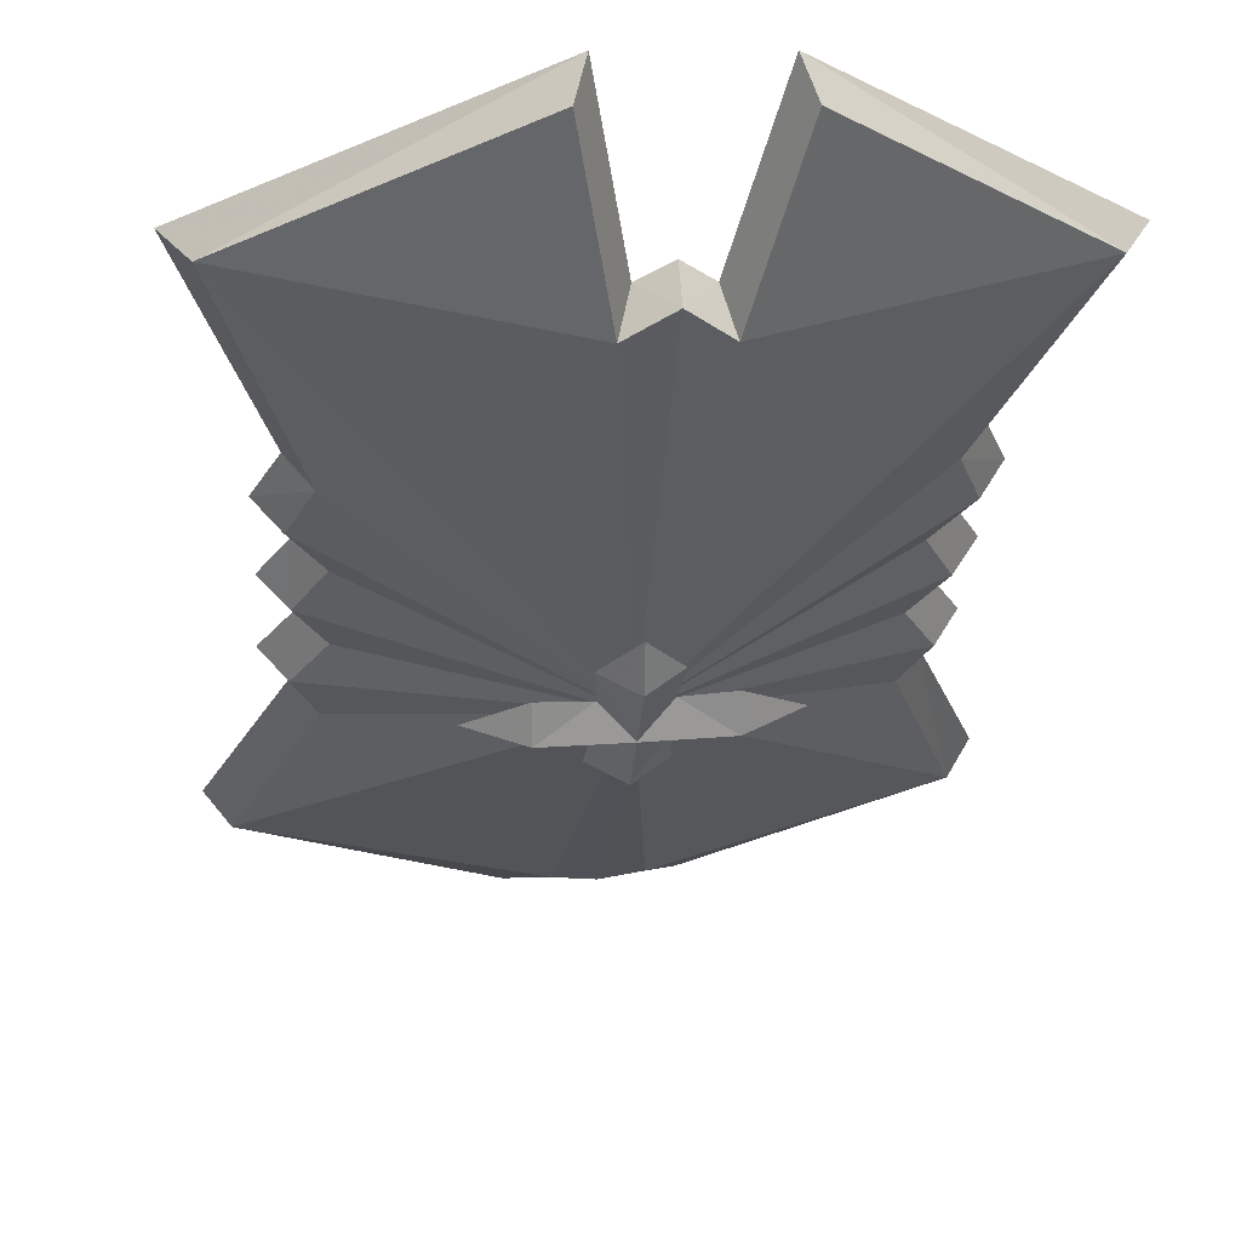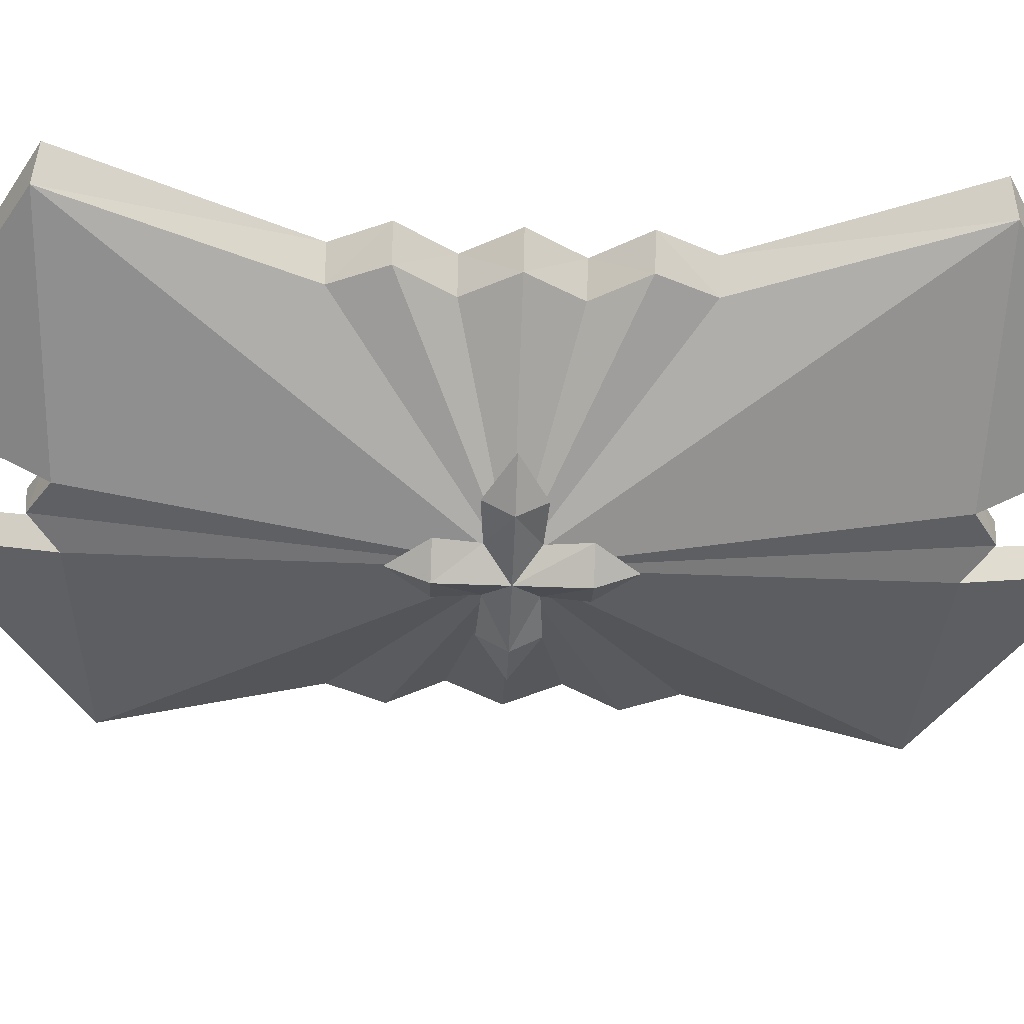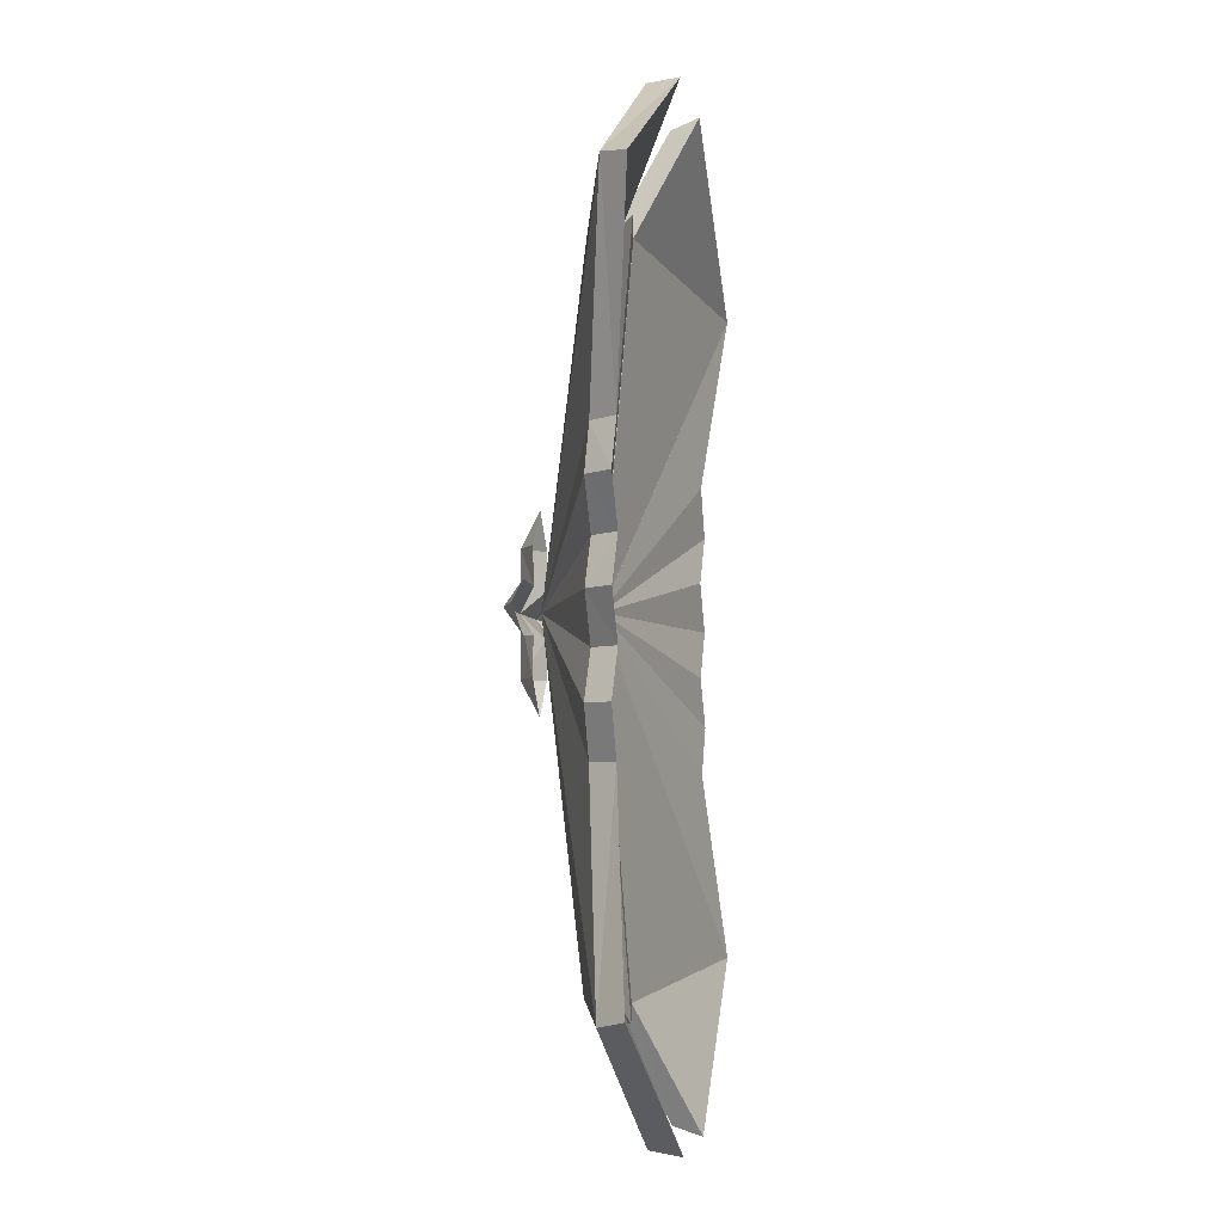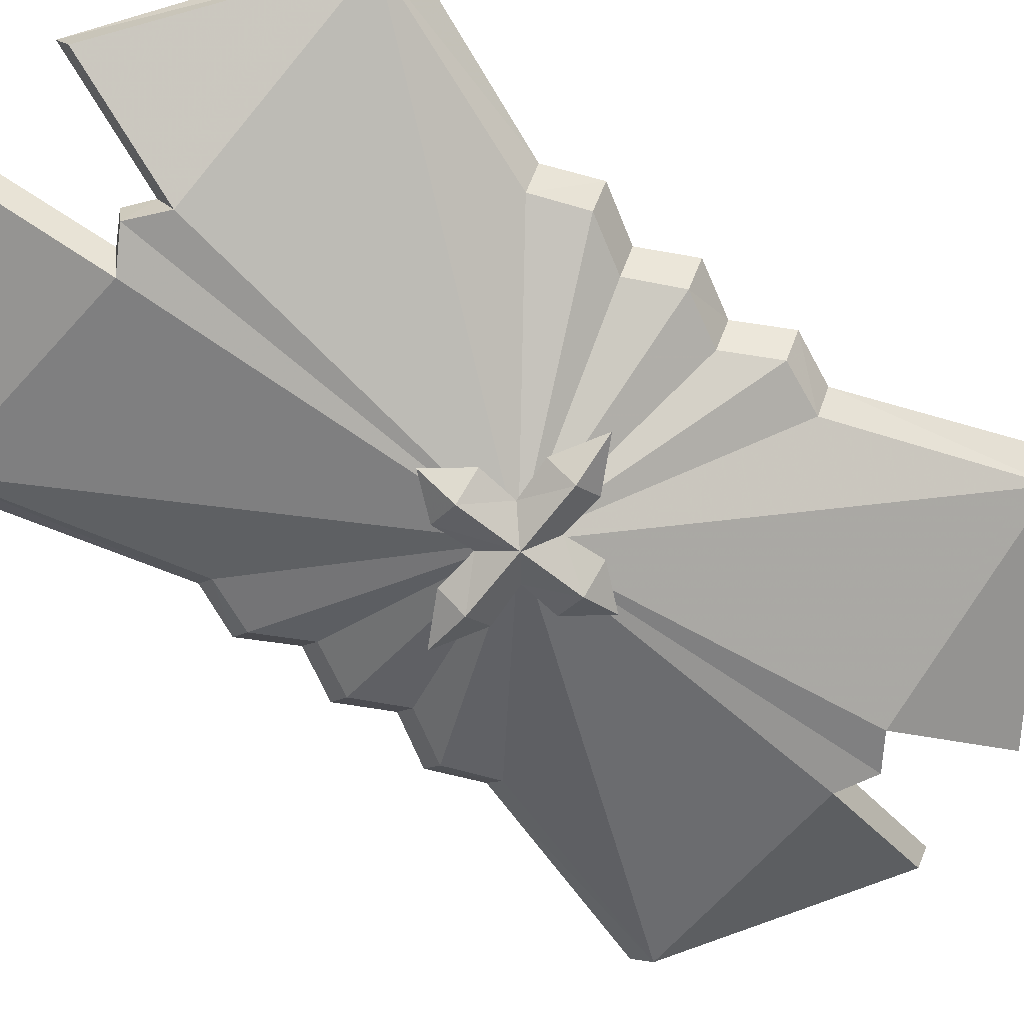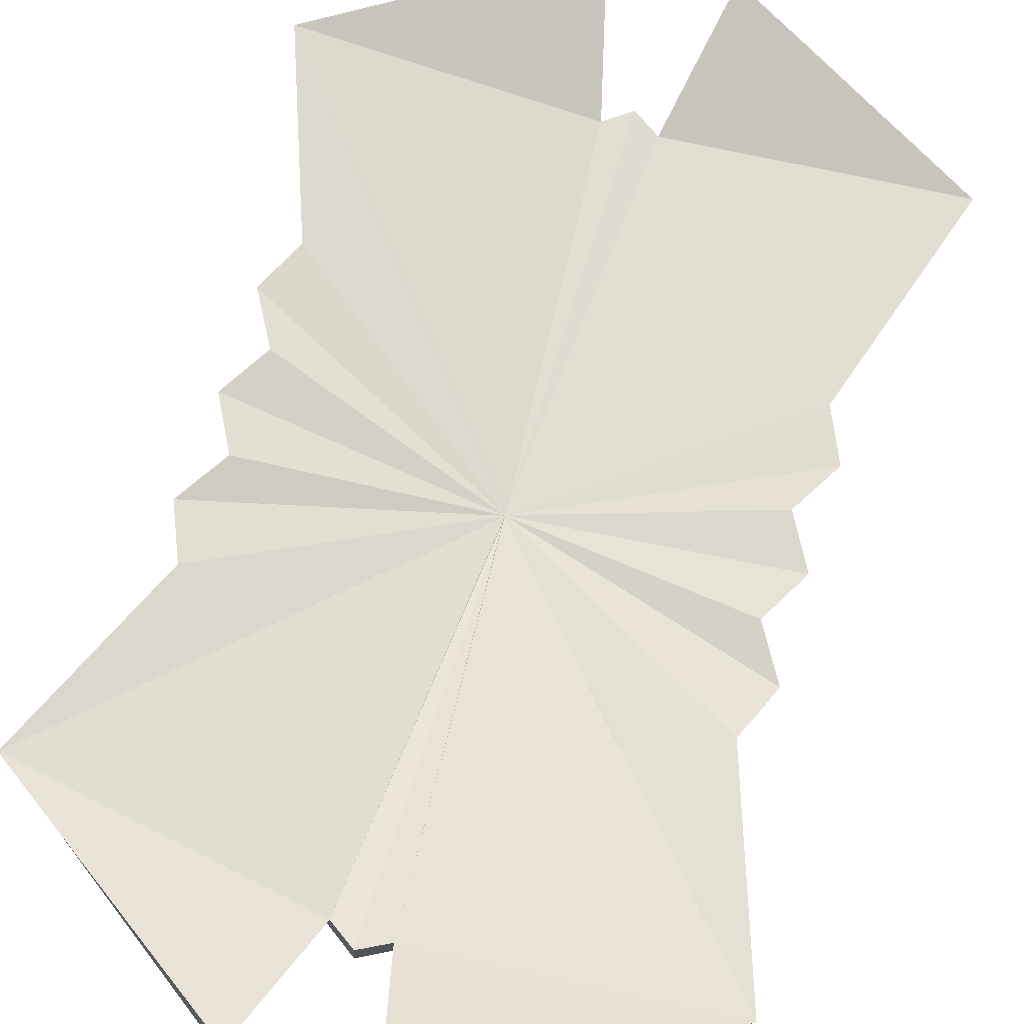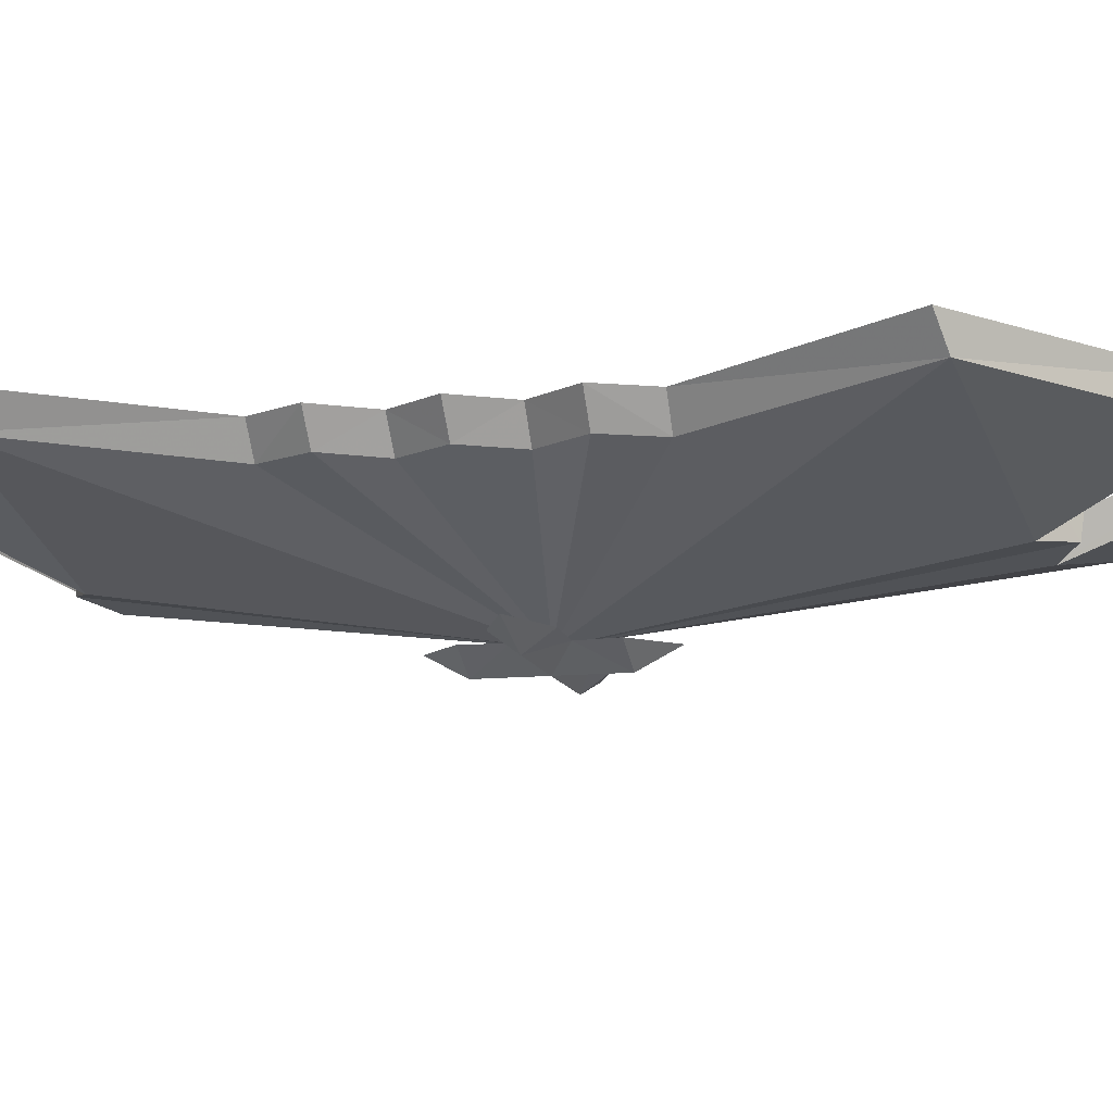
<metadata>
{"format":"obj","ext":"obj","renderer":"f3d","projection":"perspective","resolution":1024,"background":"white","views":[{"elev":-28.8,"azim":176.1,"up":"+Y"},{"elev":-57.4,"azim":87.8,"up":"+Y"},{"elev":-5.5,"azim":96.0,"up":"+Z"},{"elev":-64.7,"azim":-128.8,"up":"+Y"},{"elev":62.6,"azim":16.4,"up":"+Y"},{"elev":-9.1,"azim":-71.4,"up":"+Y"}]}
</metadata>
<code>
g objObject02
v 9.277 1.436 6.172
v 12.09 2.106 15.01
v 11.13 1.023 15.25
v 8.355 0.3505 6.154
v 2.338 3.229 20.72
v 2.661 1.913 20.41
v 1.317 -0.5413 14.86
v 9.072 0.2725 0.001348
v 10.08 1.357 0.001348
v 9.008 1.462 2.039
v 8.054 0.3803 2.024
v 10.15 1.35 4.093
v 9.178 0.2652 4.08
v -0.1296 -2.507 0.01518
v -0.1296 -2.508 0.009692
v -0.02192 -0.1187 0.02533
v -0.02204 -0.12 0.2705
v 1.014 0.8755 15.3
v -0.0218 -0.1175 0.01399
v 12.09 2.106 15.01
v 9.277 1.436 6.172
v -0.02178 -0.1174 0.005657
v 9.008 1.462 2.039
v 10.08 1.357 0.001348
v -0.02184 -0.1179 0.001357
v 10.15 1.35 4.093
v -0.02184 -0.118 0.009
v -0.1295 -2.507 0.006072
v -0.1299 -0.1396 15.8
v 9.277 1.436 -6.169
v 8.355 0.3505 -6.151
v 11.13 0.9284 -15.26
v 12.09 2.006 -15
v 2.661 1.917 -20.4
v 2.338 3.24 -20.69
v 1.317 -0.6435 -14.9
v 1.014 0.7815 -15.31
v 8.054 0.3803 -2.021
v 9.008 1.462 -2.036
v 10.15 1.35 -4.09
v 9.178 0.2652 -4.077
v -0.1296 -2.508 -0.006975
v -0.1296 -2.507 -0.01247
v 12.09 2.006 -15
v -0.02204 -0.12 -0.2678
v -0.02192 -0.1187 -0.02262
v -0.0218 -0.1175 -0.01127
v 9.277 1.436 -6.169
v 9.008 1.462 -2.036
v 10.15 1.35 -4.09
v -0.02184 -0.118 -0.006289
v -0.1296 -2.508 0.001357
v -0.1295 -2.507 -0.003358
v 1.014 0.8755 15.3
v -0.1299 -0.2237 -15.83
v -0.02205 1.051 -15.95
v -8.836 3.229 6.172
v -8.144 1.984 6.154
v -10.92 3 14.32
v -11.64 4.232 14.01
v -2.886 2.41 20.17
v -2.363 3.65 20.53
v -1.03 1.059 15.21
v -8.862 2.048 0.001348
v -7.843 1.954 2.024
v -8.566 3.202 2.039
v -9.635 3.308 0.001348
v -9.706 3.315 4.093
v -8.968 2.062 4.08
v -1.03 1.059 15.21
v -11.64 4.232 14.01
v -8.836 3.229 6.172
v -9.635 3.308 0.001348
v -8.566 3.202 2.039
v -9.706 3.315 4.093
v -1.542 -0.2851 14.74
v -8.836 3.229 -6.169
v -11.64 4.113 -13.96
v -10.92 2.887 -14.3
v -8.144 1.984 -6.151
v -2.363 3.657 -20.49
v -2.886 2.41 -20.15
v -1.03 0.9629 -15.22
v -1.542 -0.3896 -14.78
v -8.566 3.202 -2.036
v -7.843 1.954 -2.021
v -9.706 3.315 -4.09
v -8.968 2.062 -4.077
v -11.64 4.113 -13.96
v -1.03 0.9629 -15.22
v -8.836 3.229 -6.169
v -8.566 3.202 -2.036
v -0.02178 -0.1174 -0.002943
v -9.706 3.315 -4.09
v -0.02203 1.133 15.94
v 2.338 3.229 20.72
v 1.014 0.7815 -15.31
v 2.338 3.24 -20.69
v -0.02203 1.133 15.94
v -0.02205 1.051 -15.95
v -2.363 3.65 20.53
v -2.363 3.657 -20.49
f 1 2 3
f 3 4 1
f 5 6 3
f 5 7 6
f 8 9 10
f 10 11 8
f 12 1 4
f 4 13 12
f 10 12 13
f 13 11 10
f 14 15 13
f 13 4 14
f 16 17 18
f 19 20 21
f 22 23 24
f 24 25 22
f 26 27 19
f 19 21 26
f 8 11 28
f 14 7 29
f 30 31 32
f 32 33 30
f 32 34 35
f 35 33 32
f 34 36 37
f 37 35 34
f 8 38 39
f 39 9 8
f 40 41 31
f 31 30 40
f 39 38 41
f 41 40 39
f 31 42 43
f 44 45 46
f 44 47 48
f 25 24 49
f 50 48 47
f 47 51 50
f 8 52 53
f 29 7 54
f 13 15 28
f 28 11 13
f 23 22 27
f 27 26 23
f 55 56 37
f 37 36 55
f 43 32 31
f 42 41 38
f 51 49 50
f 57 58 59
f 59 60 57
f 59 61 62
f 62 60 59
f 63 62 61
f 64 65 66
f 66 67 64
f 68 69 58
f 58 57 68
f 66 65 69
f 69 68 66
f 14 58 69
f 69 15 14
f 70 17 16
f 71 19 72
f 22 25 73
f 73 74 22
f 75 72 19
f 19 27 75
f 28 65 64
f 64 52 28
f 76 14 29
f 77 78 79
f 79 80 77
f 79 78 81
f 81 82 79
f 82 81 83
f 83 84 82
f 64 67 85
f 85 86 64
f 87 77 80
f 80 88 87
f 85 87 88
f 88 86 85
f 43 42 88
f 88 80 43
f 89 45 90
f 47 89 91
f 92 73 25
f 25 93 92
f 94 51 47
f 47 91 94
f 53 52 64
f 64 86 53
f 29 95 63
f 69 65 28
f 28 15 69
f 74 75 27
f 27 22 74
f 55 84 83
f 83 56 55
f 84 43 79
f 86 88 42
f 42 53 86
f 94 92 93
f 93 51 94
f 20 18 96
f 6 7 3
f 97 44 98
f 36 34 32
f 18 17 99
f 97 100 45
f 70 71 101
f 76 61 59
f 89 90 102
f 82 84 79
f 17 70 99
f 100 90 45
f 14 3 7
f 76 59 14
f 28 52 8
f 53 38 8
f 43 55 36
f 38 53 42
f 84 55 43
f 5 54 7
f 18 20 16
f 44 97 45
f 44 46 47
f 54 95 29
f 43 36 32
f 61 76 63
f 16 71 70
f 63 76 29
f 89 46 45
f 47 46 89
f 43 80 79
f 3 2 5
f 19 16 20
f 71 16 19
f 14 4 3
f 59 58 14
f 31 41 42
f 49 93 25
f 51 93 49
g Object05
v 2.553 -3.622 0.001467
v -0.2134 -3.354 -0.01483
v 0.9282 -2.673 -0.9477
v -0.2135 -3.355 2.583
v -0.2134 -3.354 0.01792
v 0.9282 -2.673 0.9597
v -0.2147 -3.367 0.001471
v 1.077 -2.688 -2.587
v -2.979 -3.074 0.001468
v -1.199 -2.463 -0.9477
v -1.199 -2.463 0.9597
v -1.349 -2.448 -2.587
v -0.2135 -3.355 -2.594
v 2.636 -2.84 -1.091
v 4.531 -3.022 0.001472
v 2.636 -2.84 1.093
v 1.077 -2.688 2.584
v -0.1355 -2.567 4.111
v -0.1355 -2.567 -4.113
v -2.906 -2.291 -1.091
v -4.8 -2.098 0.001474
v -2.906 -2.291 1.093
v -1.349 -2.448 2.584
f 103 104 105
f 106 107 108
f 108 109 103
f 105 104 110
f 111 112 104
f 106 113 107
f 113 111 107
f 112 114 115
f 103 109 104
f 116 117 103
f 117 118 103
f 119 120 106
f 109 108 107
f 121 110 115
f 112 111 122
f 122 111 123
f 123 111 124
f 125 106 120
f 113 124 111
f 121 115 114
f 108 119 106
f 106 125 113
f 105 116 103
f 104 115 110
f 104 109 111
f 111 109 107
f 103 118 108
f 115 104 112

</code>
